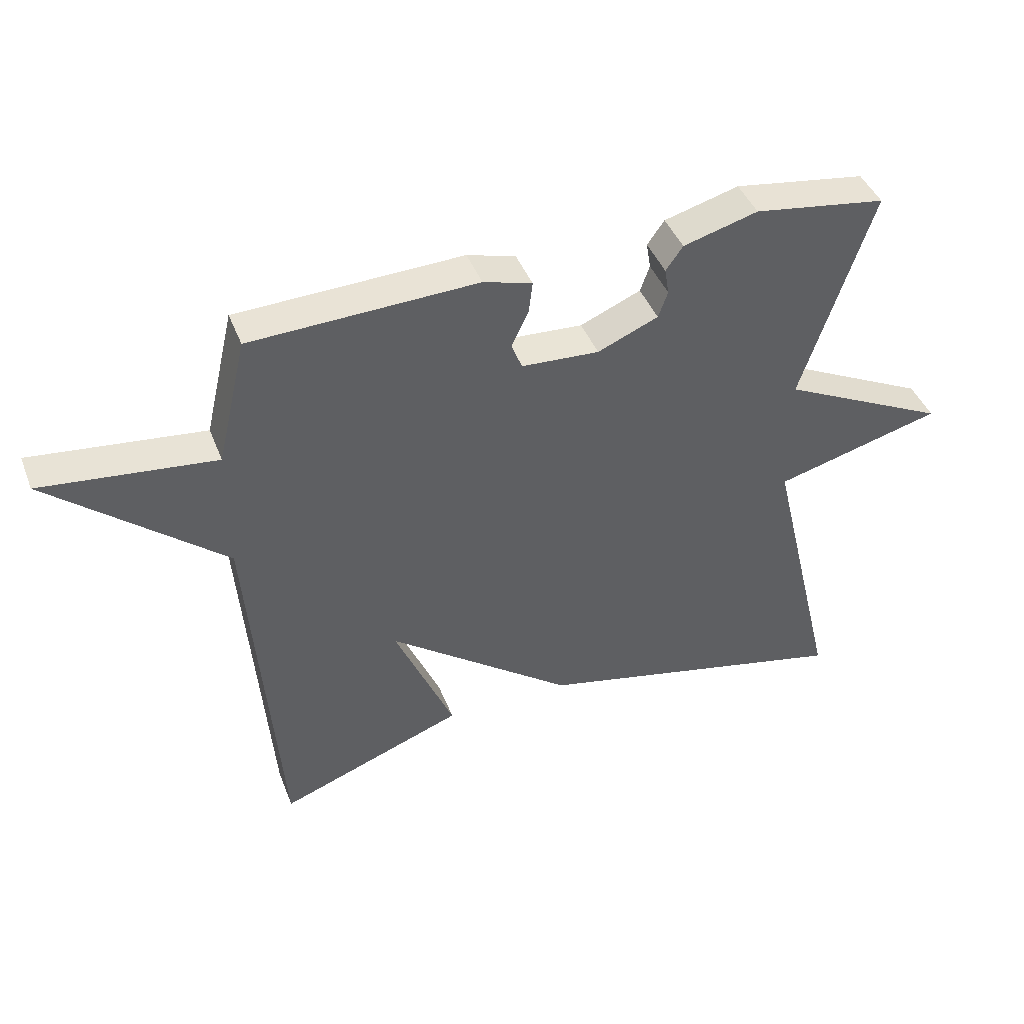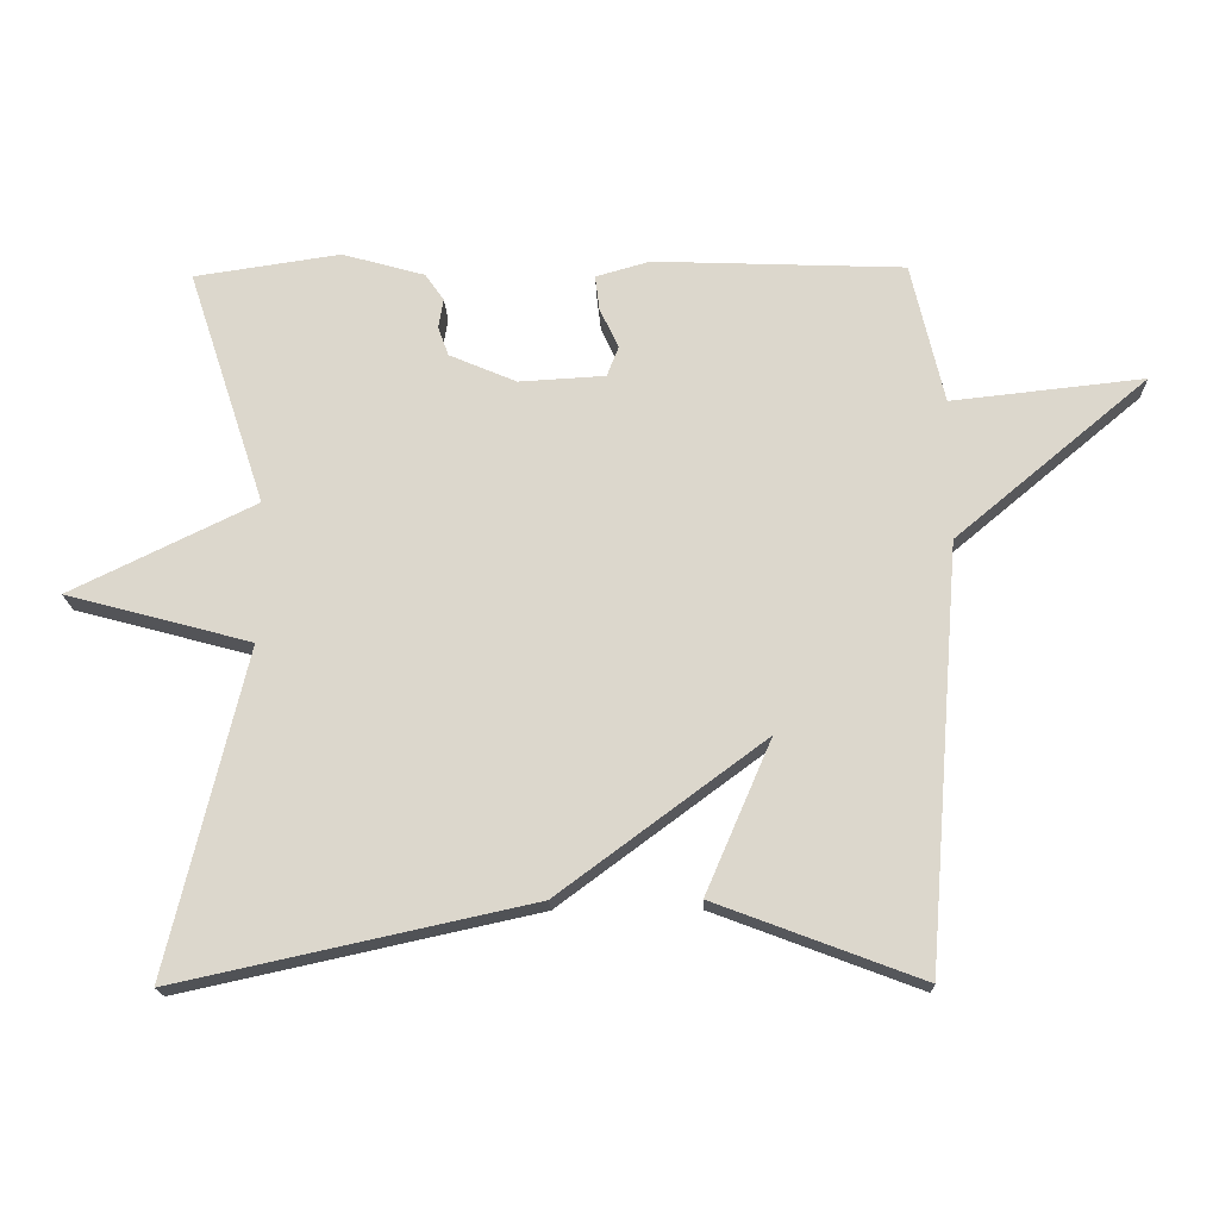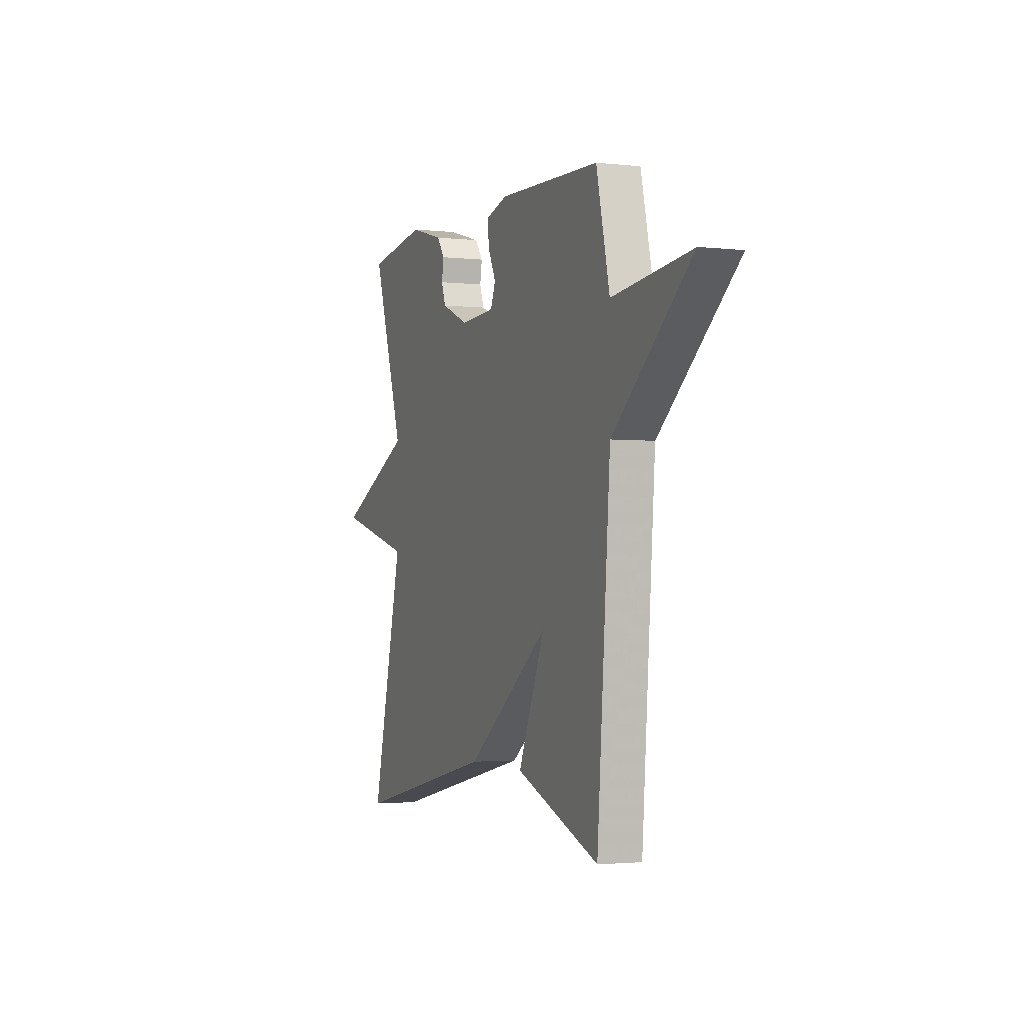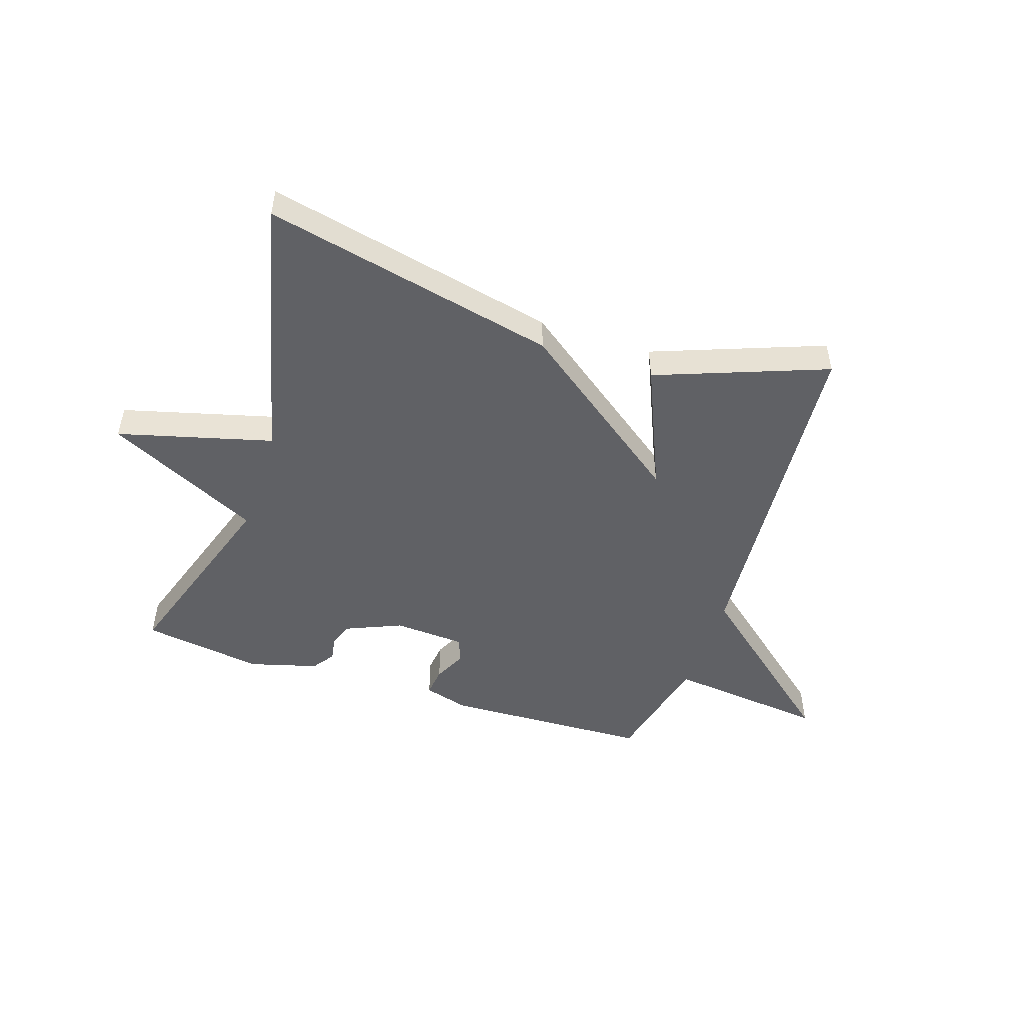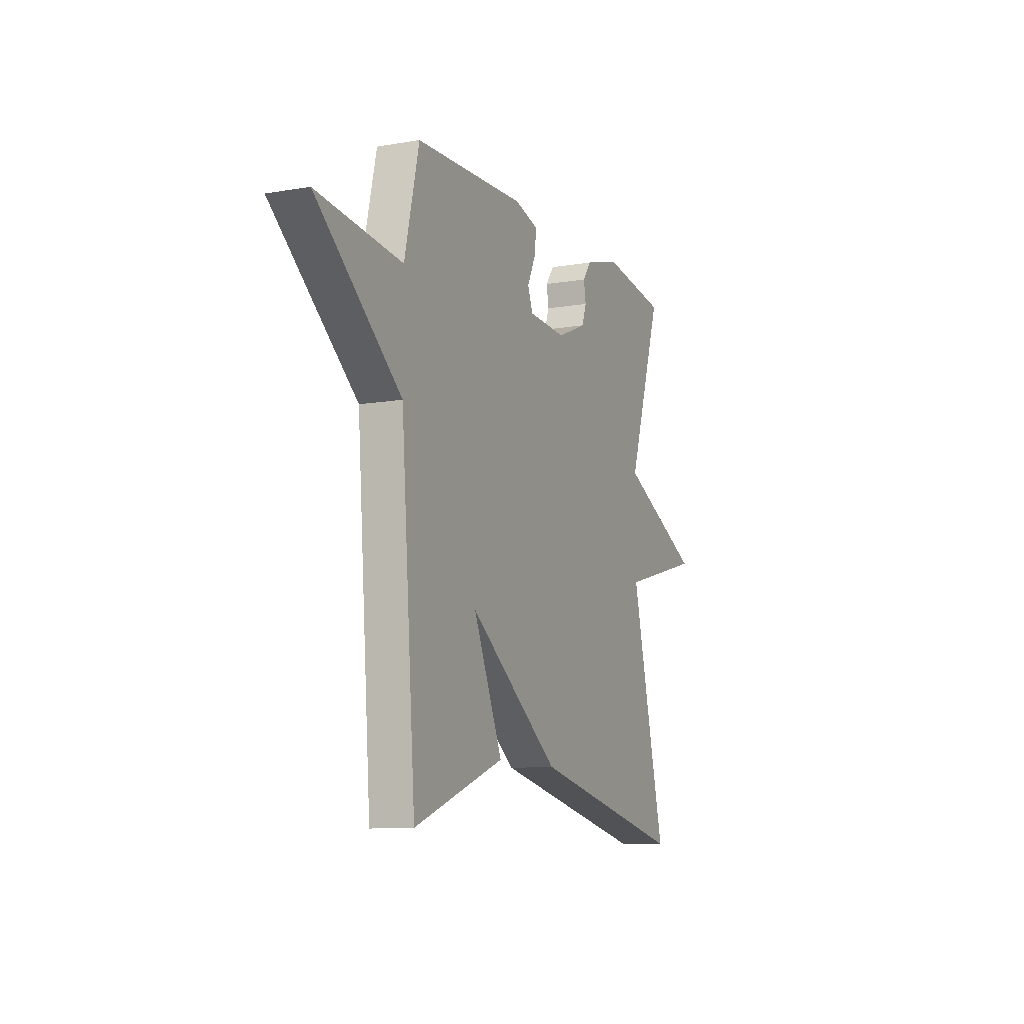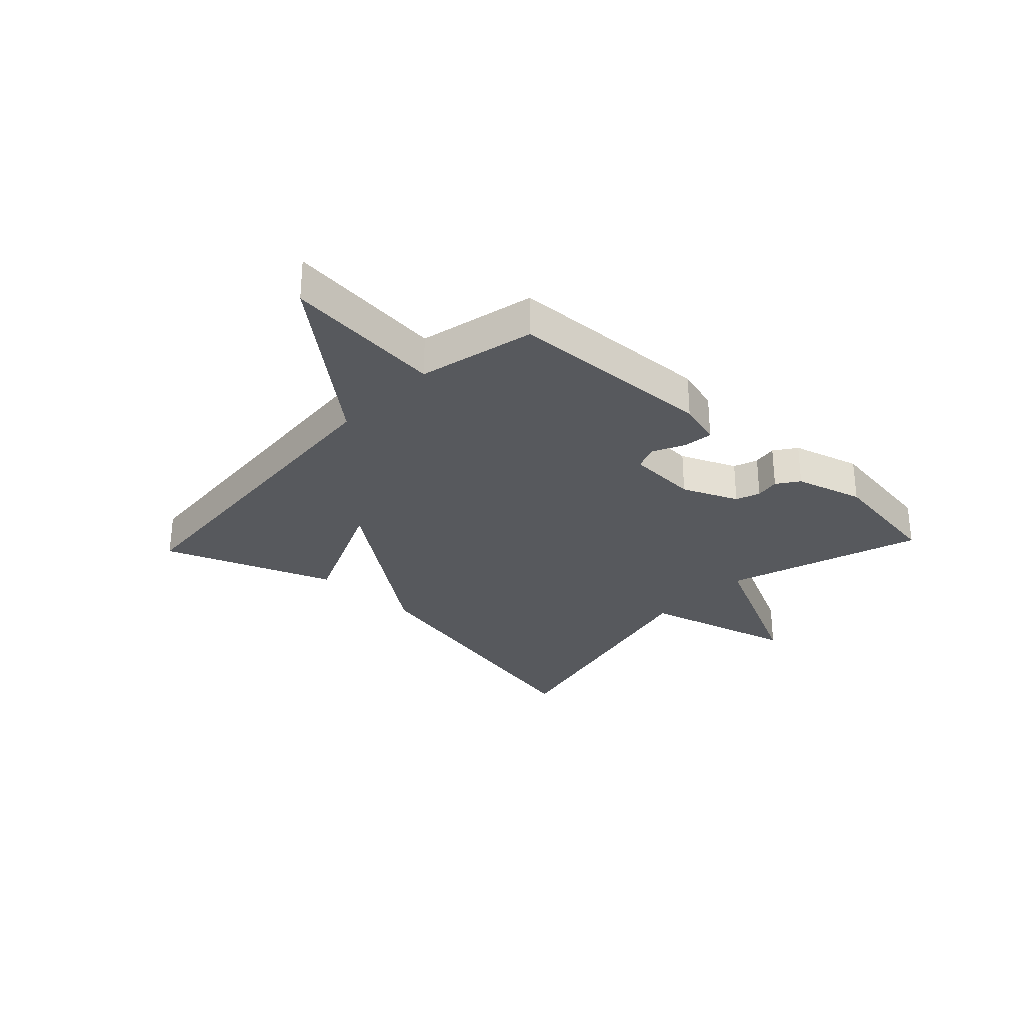
<metadata>
{"format":"obj","ext":"obj","renderer":"f3d","projection":"perspective","resolution":1024,"background":"white","views":[{"elev":42.8,"azim":-20.4,"up":"+Z"},{"elev":-17.7,"azim":-178.3,"up":"+Z"},{"elev":-2.4,"azim":-111.6,"up":"+Z"},{"elev":-49.2,"azim":161.7,"up":"+Y"},{"elev":-10.1,"azim":-66.2,"up":"+Z"},{"elev":-29.1,"azim":-43.2,"up":"+Y"}]}
</metadata>
<code>
v -0.5 0.07 -0.5
v -0.547 0.07 0.099
v -0.822 0.07 0.329
v -0.547 0.07 0.299
v -0.5 0.07 0.5
v -0.142 0.07 0.514
v -0.065 0.07 0.492
v -0.071 0.07 0.442
v -0.098 0.07 0.385
v -0.081 0.07 0.342
v 0.042 0.07 0.335
v 0.138 0.07 0.376
v 0.153 0.07 0.418
v 0.146 0.07 0.46
v 0.173 0.07 0.498
v 0.291 0.07 0.531
v 0.5 0.07 0.5
v 0.389 0.07 0.162
v 0.654 0.07 0.033
v 0.389 0.07 -0.038
v 0.5 0.07 -0.5
v -0.006 0.07 -0.389
v -0.3 0.07 -0.171
v -0.206 0.07 -0.389
v -0.5 0 -0.5
v -0.547 0 0.099
v -0.822 0 0.329
v -0.547 0 0.299
v -0.5 0 0.5
v -0.142 0 0.514
v -0.065 0 0.492
v -0.071 0 0.442
v -0.098 0 0.385
v -0.081 0 0.342
v 0.042 0 0.335
v 0.138 0 0.376
v 0.153 0 0.418
v 0.146 0 0.46
v 0.173 0 0.498
v 0.291 0 0.531
v 0.5 0 0.5
v 0.389 0 0.162
v 0.654 0 0.033
v 0.389 0 -0.038
v 0.5 0 -0.5
v -0.006 0 -0.389
v -0.3 0 -0.171
v -0.206 0 -0.389
f 23 24 1 2
f 22 23 2
f 21 22 2
f 20 21 2
f 2 3 4
f 20 2 4
f 19 20 4
f 18 19 4
f 16 17 18
f 15 16 18
f 14 15 18
f 13 14 18
f 12 13 18
f 11 12 18
f 10 11 18 4
f 9 10 4 5
f 7 8 9
f 6 7 9
f 5 6 9
f 26 25 48 47
f 26 47 46
f 26 46 45
f 26 45 44
f 28 27 26
f 28 26 44
f 28 44 43
f 28 43 42
f 42 41 40
f 42 40 39
f 42 39 38
f 42 38 37
f 42 37 36
f 42 36 35
f 28 42 35 34
f 29 28 34 33
f 33 32 31
f 33 31 30
f 33 30 29
f 1 25 26 2
f 2 26 27 3
f 3 27 28 4
f 4 28 29 5
f 5 29 30 6
f 6 30 31 7
f 7 31 32 8
f 8 32 33 9
f 9 33 34 10
f 10 34 35 11
f 11 35 36 12
f 12 36 37 13
f 13 37 38 14
f 14 38 39 15
f 15 39 40 16
f 16 40 41 17
f 17 41 42 18
f 18 42 43 19
f 19 43 44 20
f 20 44 45 21
f 21 45 46 22
f 22 46 47 23
f 23 47 48 24
f 24 48 25 1

</code>
